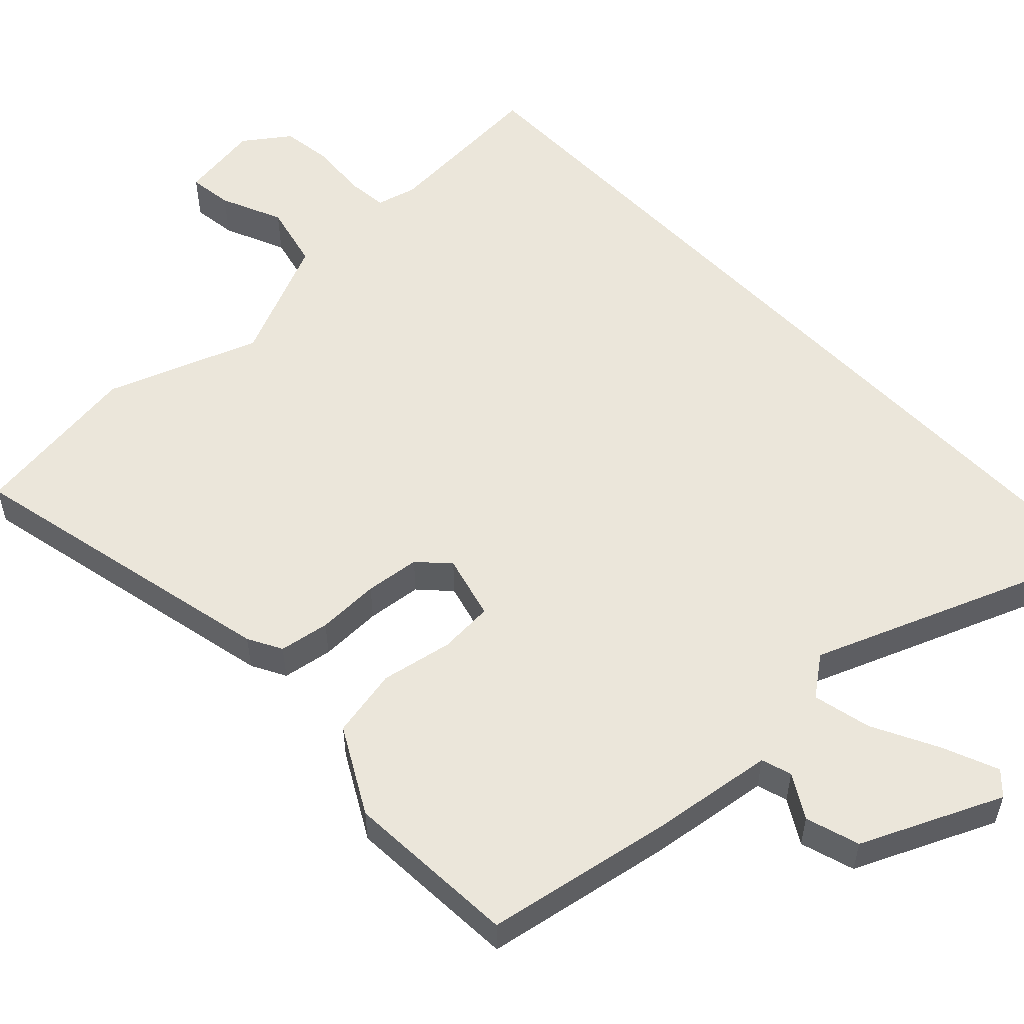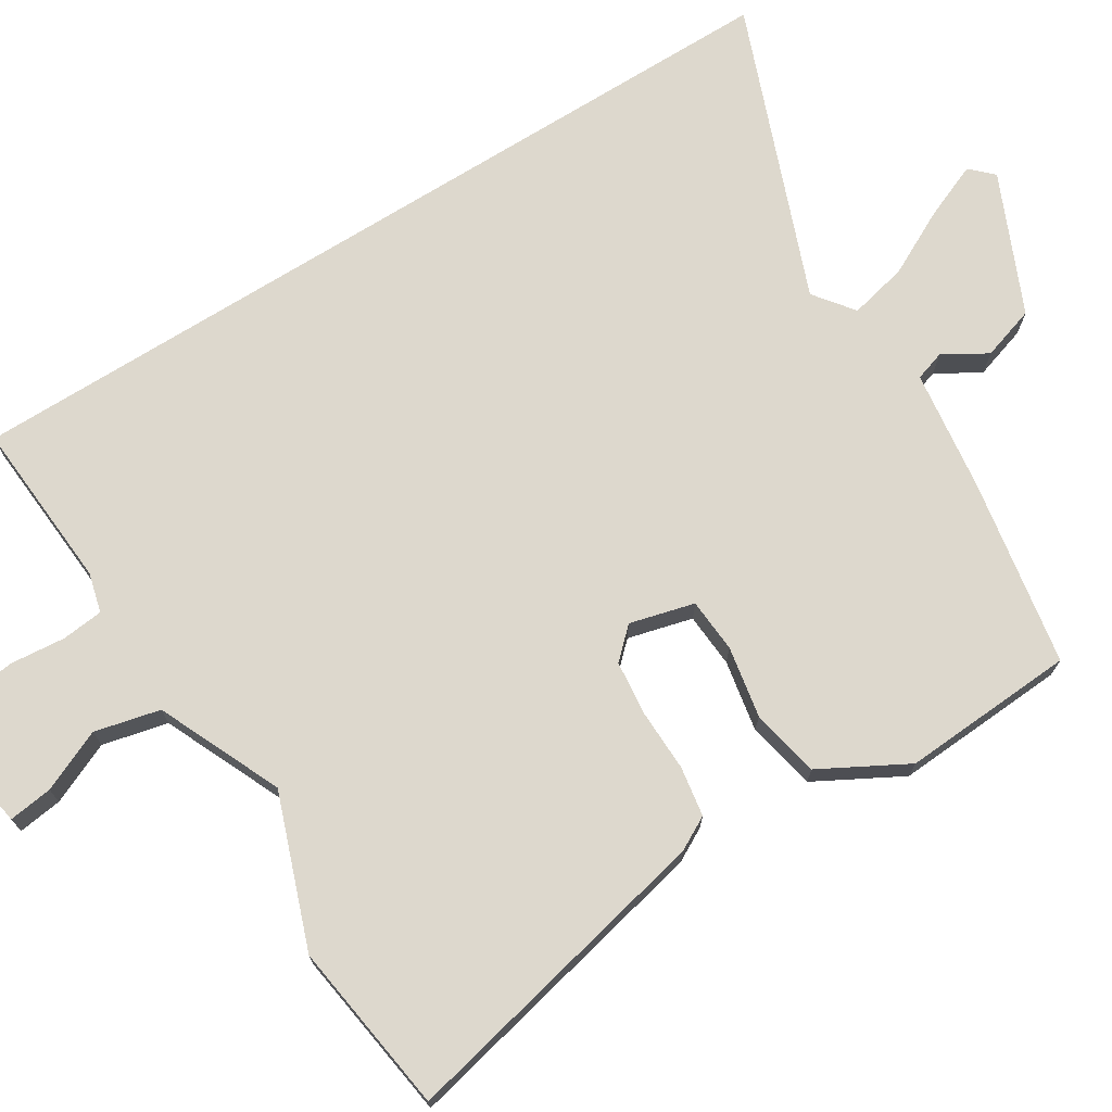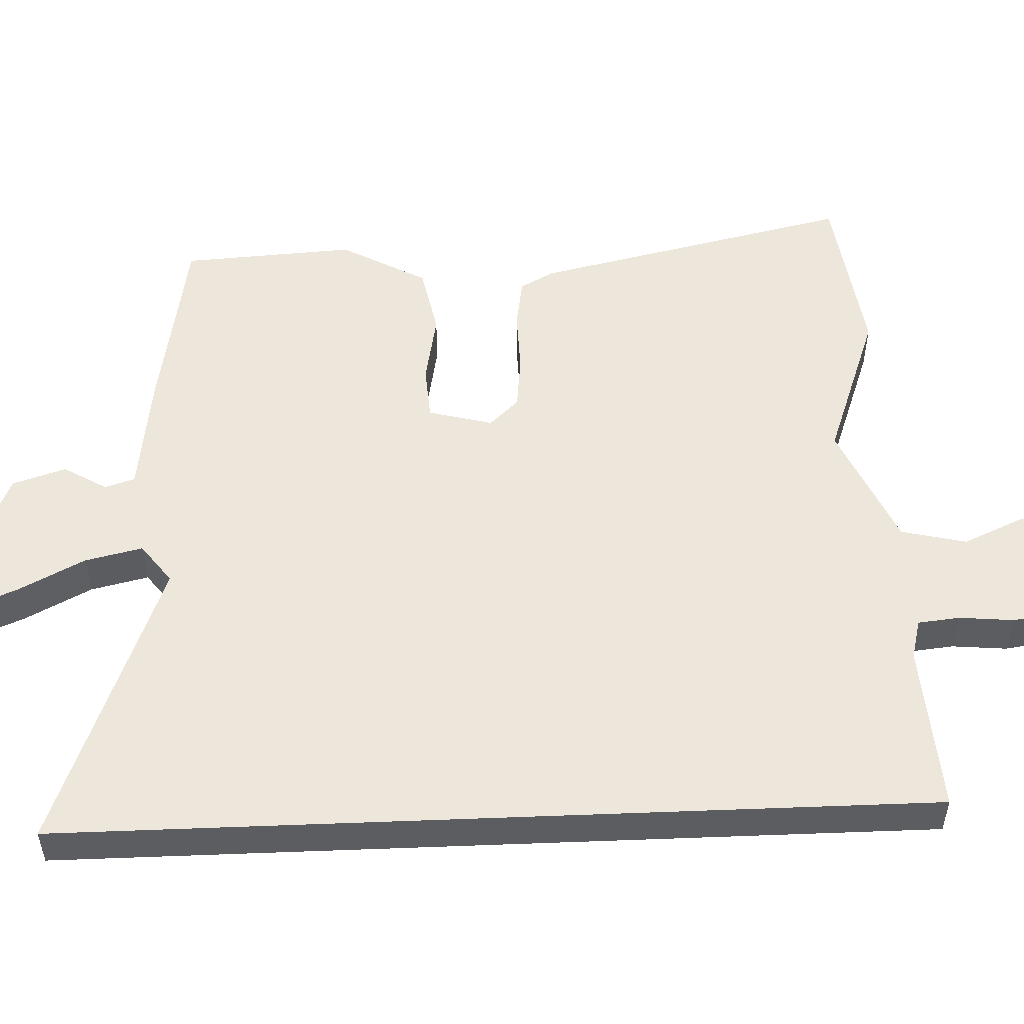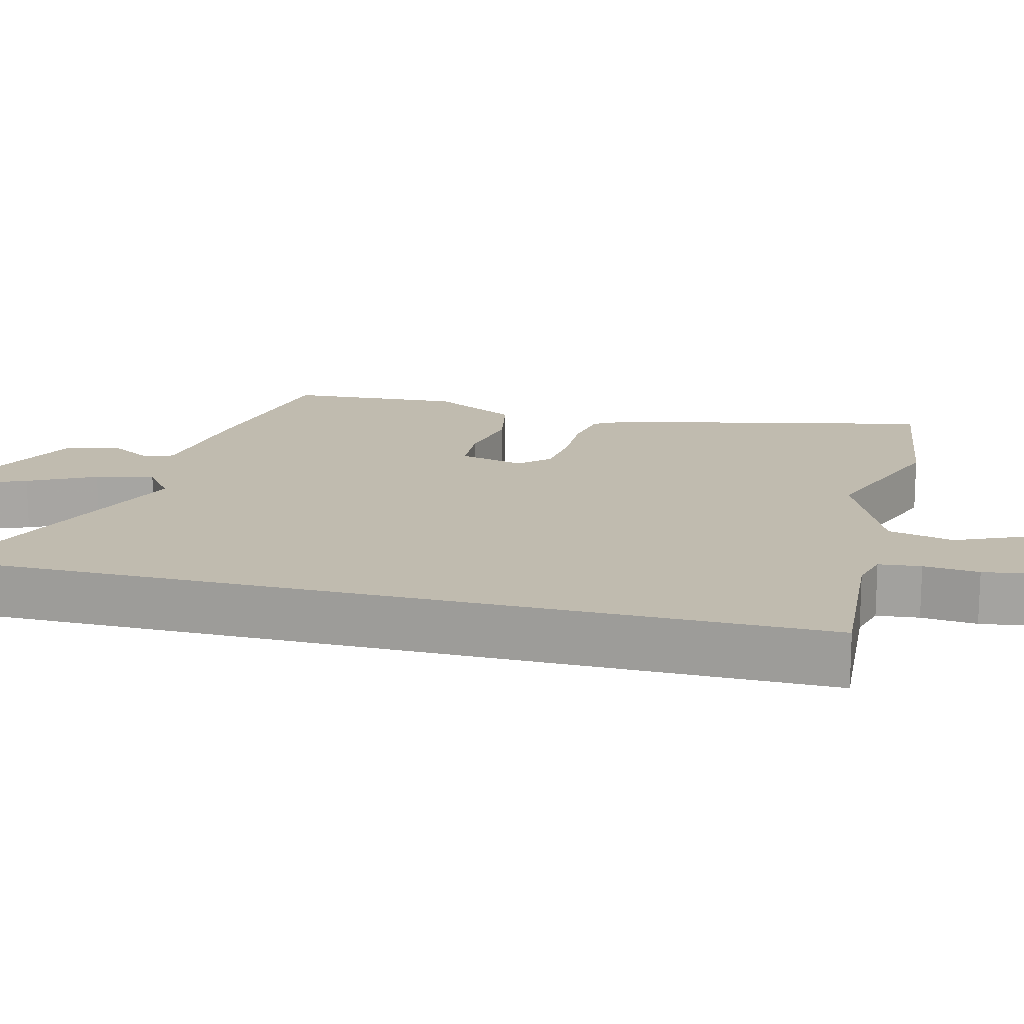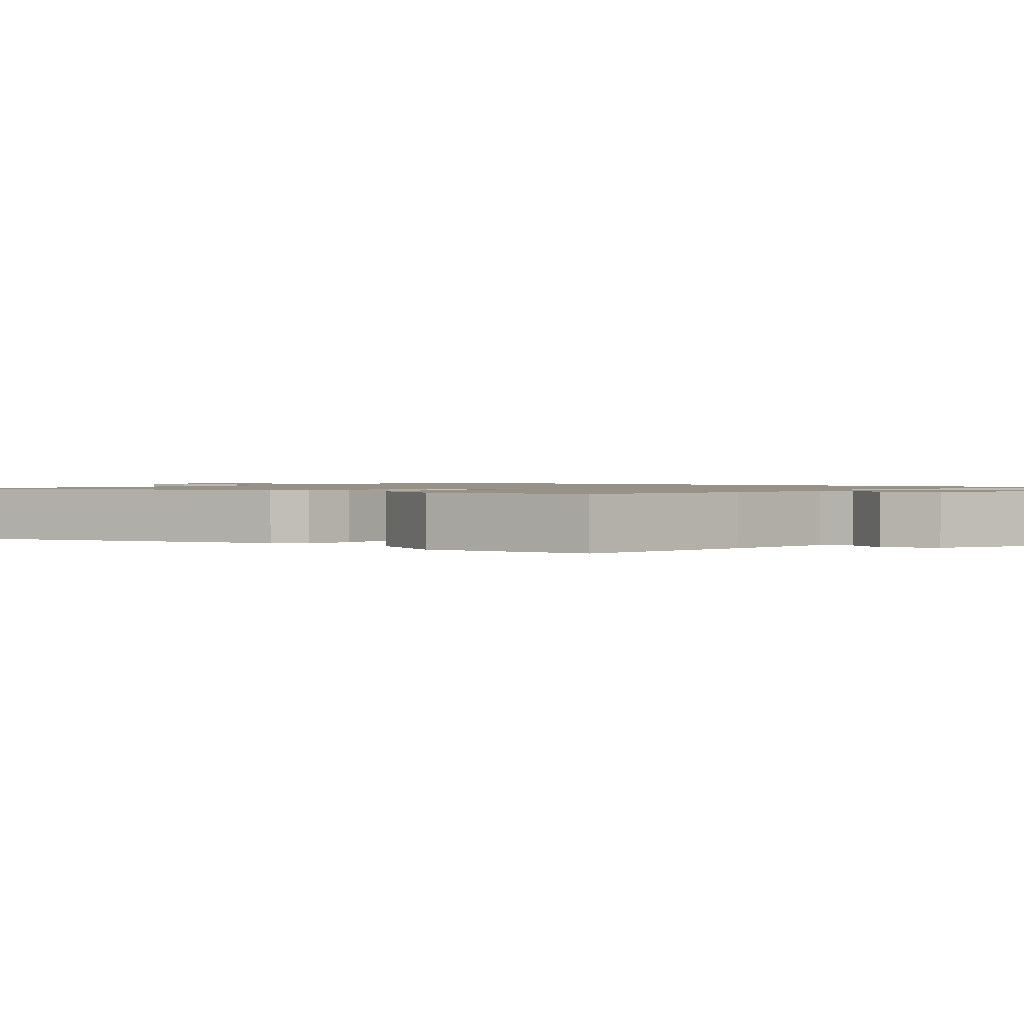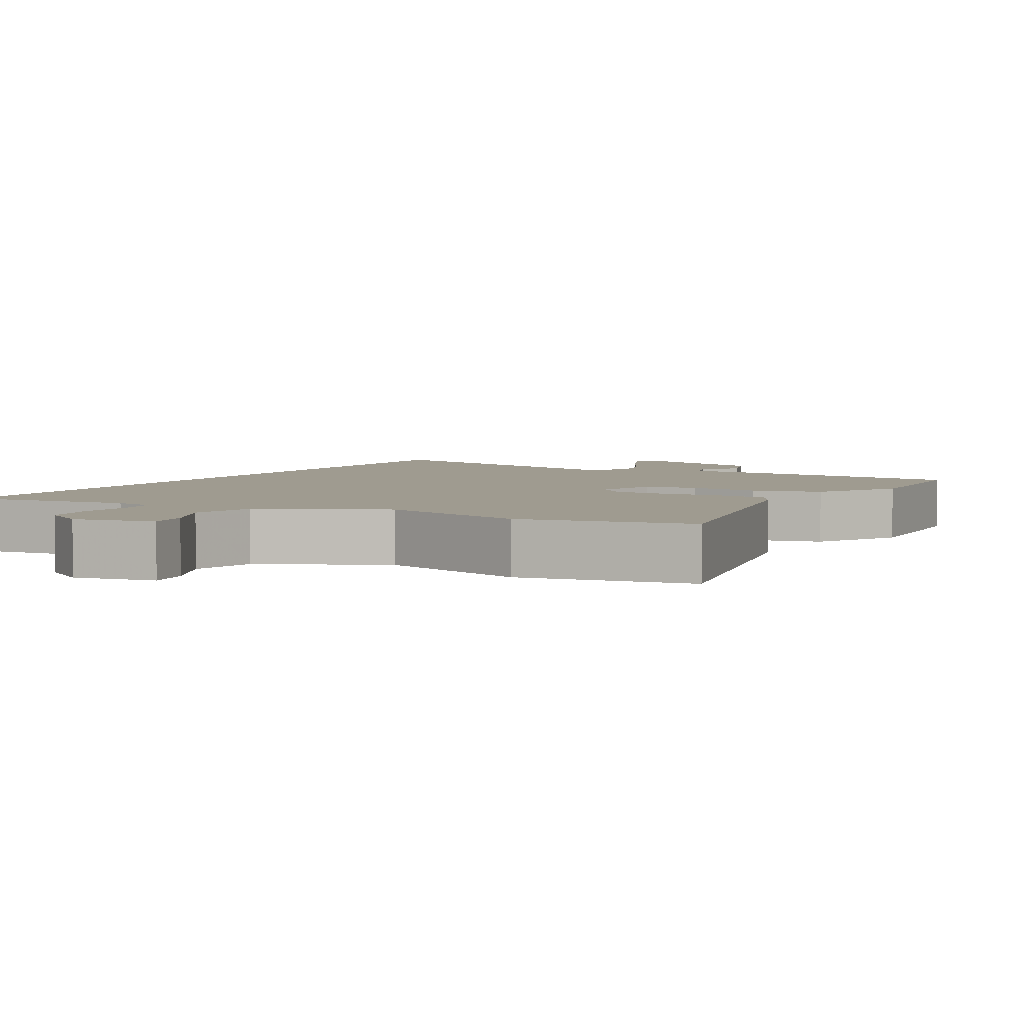
<metadata>
{"format":"obj","ext":"obj","renderer":"f3d","projection":"perspective","resolution":1024,"background":"white","views":[{"elev":54.7,"azim":136.5,"up":"+Y"},{"elev":72.3,"azim":58.0,"up":"+Y"},{"elev":52.9,"azim":-92.3,"up":"+Y"},{"elev":16.0,"azim":-75.7,"up":"+Y"},{"elev":1.2,"azim":127.0,"up":"+Y"},{"elev":4.0,"azim":28.1,"up":"+Y"}]}
</metadata>
<code>
v 0.5 0.07 -0.493
v 0.244 0.07 -0.538
v 0.079 0.07 -0.56
v 0.066 0.07 -0.601
v 0.101 0.07 -0.66
v 0.078 0.07 -0.733
v -0.111 0.07 -0.817
v -0.14 0.07 -0.787
v -0.109 0.07 -0.712
v -0.063 0.07 -0.622
v -0.045 0.07 -0.543
v -0.099 0.07 -0.502
v -0.5 0.07 -0.657
v -0.5 0.07 0.531
v -0.269 0.07 0.515
v -0.215 0.07 0.529
v -0.209 0.07 0.586
v -0.216 0.07 0.661
v -0.206 0.07 0.732
v -0.145 0.07 0.776
v -0.035 0.07 0.759
v -0.043 0.07 0.699
v -0.08 0.07 0.615
v -0.059 0.07 0.526
v 0.109 0.07 0.451
v 0.315 0.07 0.526
v 0.549 0.07 0.493
v 0.452 0.07 0.057
v 0.427 0.07 0.011
v 0.359 0.07 0
v 0.274 0.07 0.002
v 0.2 0.07 -0.006
v 0.162 0.07 -0.046
v 0.185 0.07 -0.134
v 0.259 0.07 -0.139
v 0.356 0.07 -0.121
v 0.45 0.07 -0.14
v 0.514 0.07 -0.257
v 0.5 0 -0.493
v 0.244 0 -0.538
v 0.079 0 -0.56
v 0.066 0 -0.601
v 0.101 0 -0.66
v 0.078 0 -0.733
v -0.111 0 -0.817
v -0.14 0 -0.787
v -0.109 0 -0.712
v -0.063 0 -0.622
v -0.045 0 -0.543
v -0.099 0 -0.502
v -0.5 0 -0.657
v -0.5 0 0.531
v -0.269 0 0.515
v -0.215 0 0.529
v -0.209 0 0.586
v -0.216 0 0.661
v -0.206 0 0.732
v -0.145 0 0.776
v -0.035 0 0.759
v -0.043 0 0.699
v -0.08 0 0.615
v -0.059 0 0.526
v 0.109 0 0.451
v 0.315 0 0.526
v 0.549 0 0.493
v 0.452 0 0.057
v 0.427 0 0.011
v 0.359 0 0
v 0.274 0 0.002
v 0.2 0 -0.006
v 0.162 0 -0.046
v 0.185 0 -0.134
v 0.259 0 -0.139
v 0.356 0 -0.121
v 0.45 0 -0.14
v 0.514 0 -0.257
f 35 36 37 38
f 34 35 38 1
f 28 29 30 31
f 28 31 32
f 25 26 27 28
f 24 25 28 32
f 20 21 22 23
f 20 23 24
f 17 18 19 20
f 16 17 20 24
f 15 16 24 32
f 12 13 14 15
f 11 12 15
f 7 8 9 10
f 5 6 7 10
f 4 5 10 11
f 3 4 11 15
f 34 1 2 3
f 33 34 3 15
f 15 32 33
f 76 75 74 73
f 39 76 73 72
f 69 68 67 66
f 70 69 66
f 66 65 64 63
f 70 66 63 62
f 61 60 59 58
f 62 61 58
f 58 57 56 55
f 62 58 55 54
f 70 62 54 53
f 53 52 51 50
f 53 50 49
f 48 47 46 45
f 48 45 44 43
f 49 48 43 42
f 53 49 42 41
f 41 40 39 72
f 53 41 72 71
f 71 70 53
f 1 39 40 2
f 2 40 41 3
f 3 41 42 4
f 4 42 43 5
f 5 43 44 6
f 6 44 45 7
f 7 45 46 8
f 8 46 47 9
f 9 47 48 10
f 10 48 49 11
f 11 49 50 12
f 12 50 51 13
f 13 51 52 14
f 14 52 53 15
f 15 53 54 16
f 16 54 55 17
f 17 55 56 18
f 18 56 57 19
f 19 57 58 20
f 20 58 59 21
f 21 59 60 22
f 22 60 61 23
f 23 61 62 24
f 24 62 63 25
f 25 63 64 26
f 26 64 65 27
f 27 65 66 28
f 28 66 67 29
f 29 67 68 30
f 30 68 69 31
f 31 69 70 32
f 32 70 71 33
f 33 71 72 34
f 34 72 73 35
f 35 73 74 36
f 36 74 75 37
f 37 75 76 38
f 38 76 39 1

</code>
